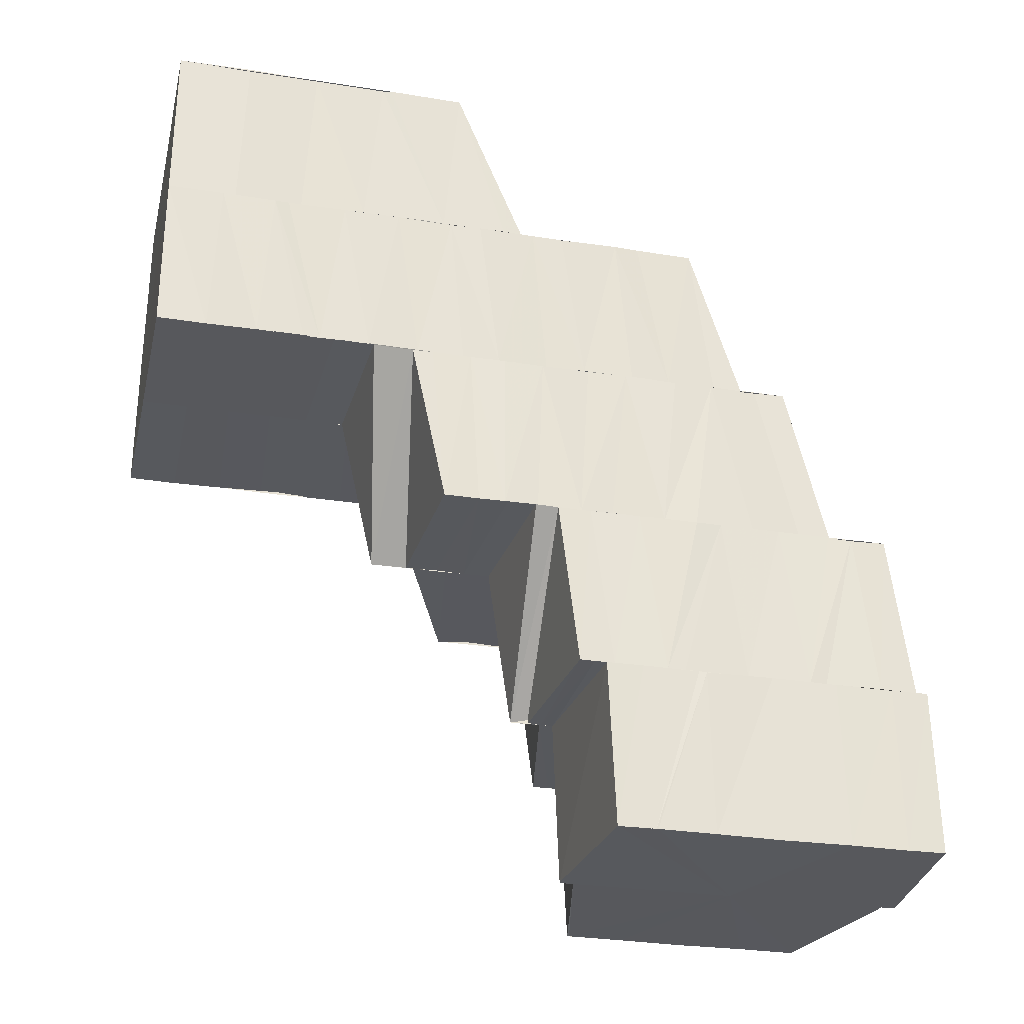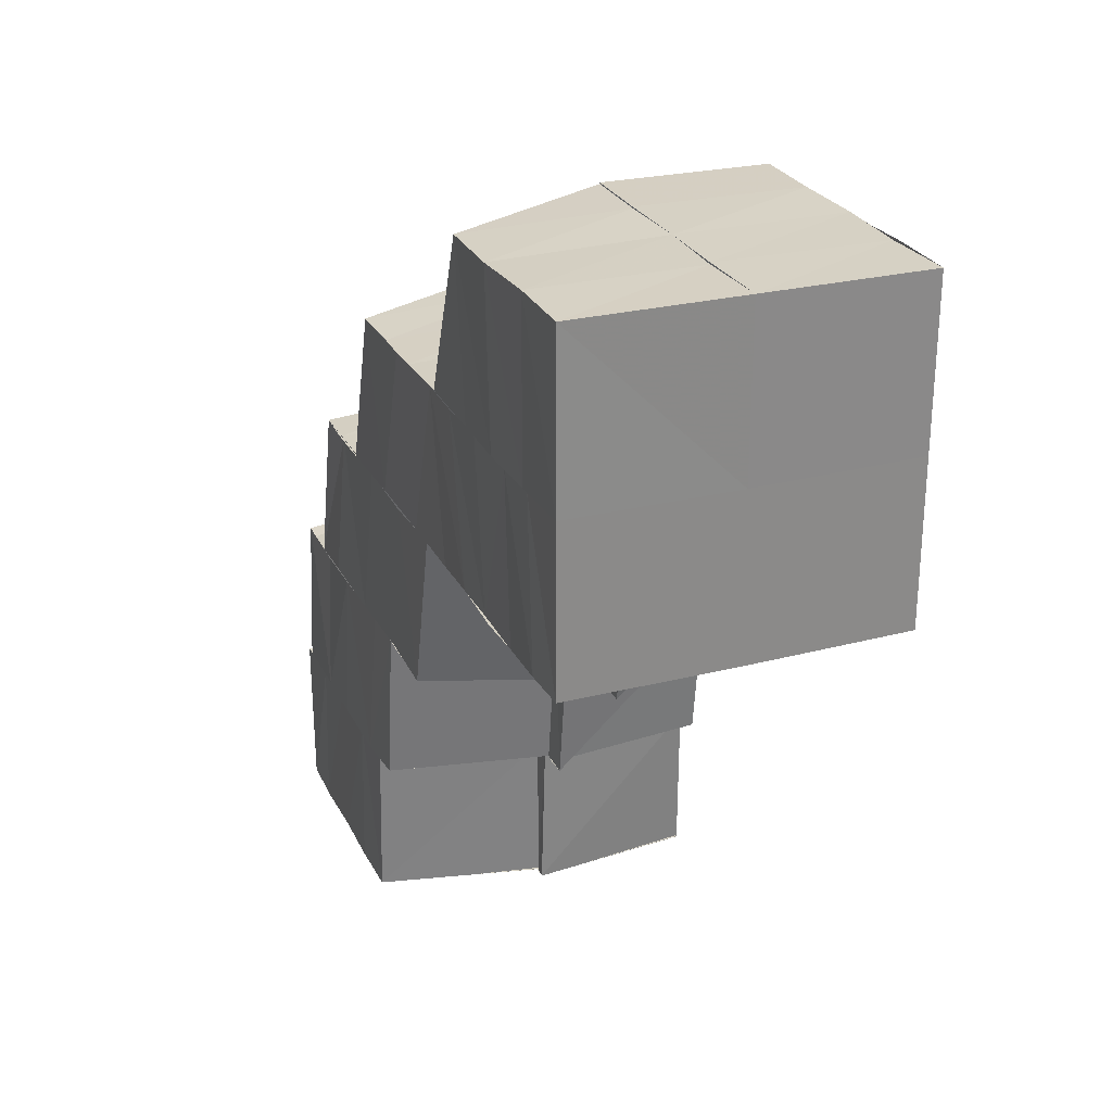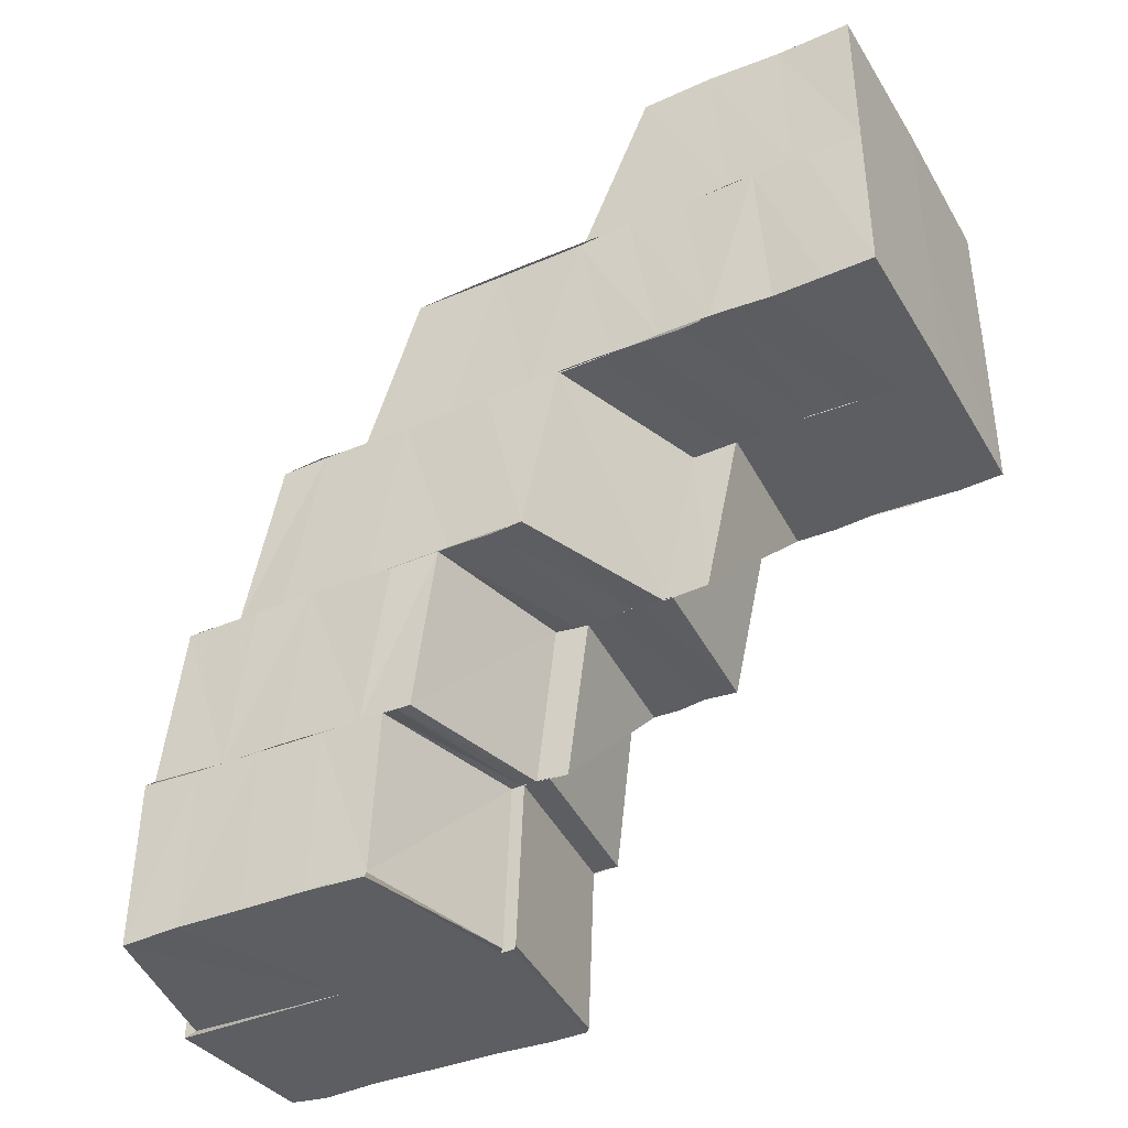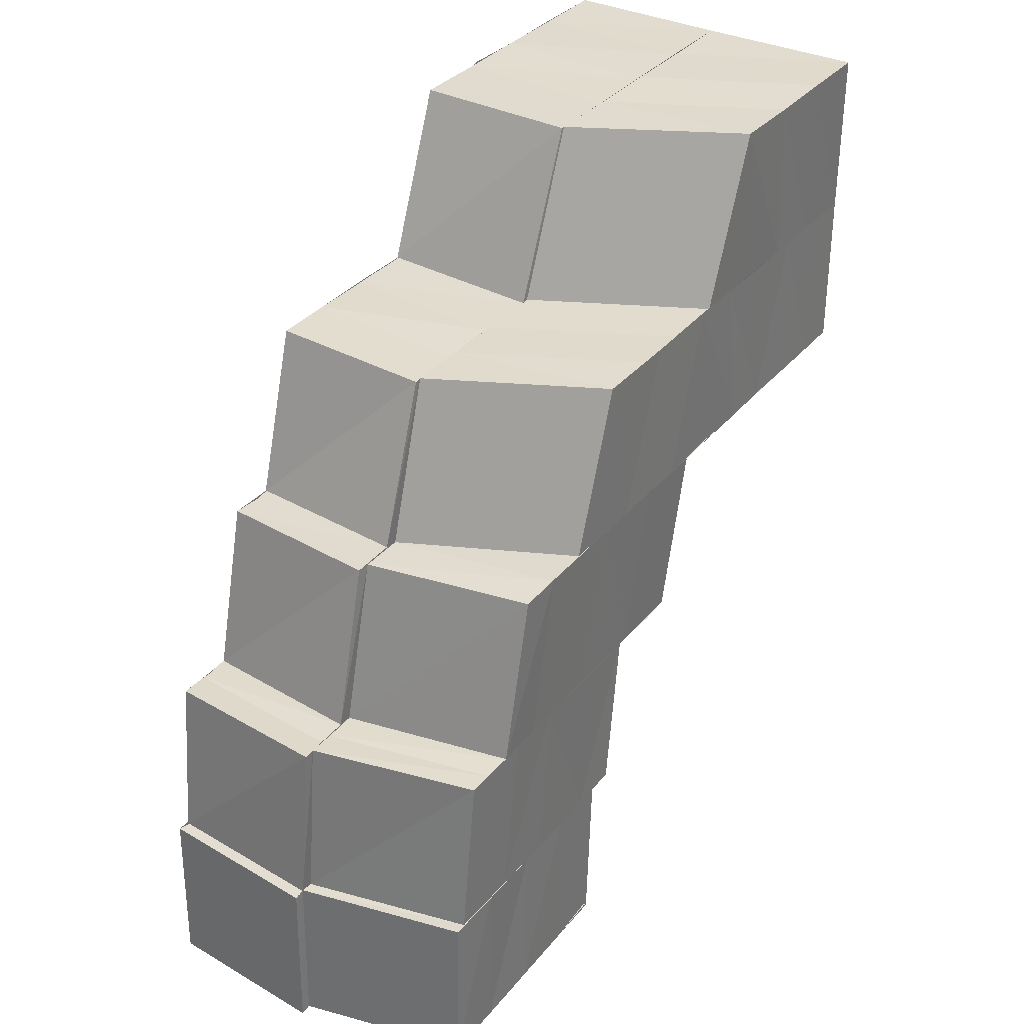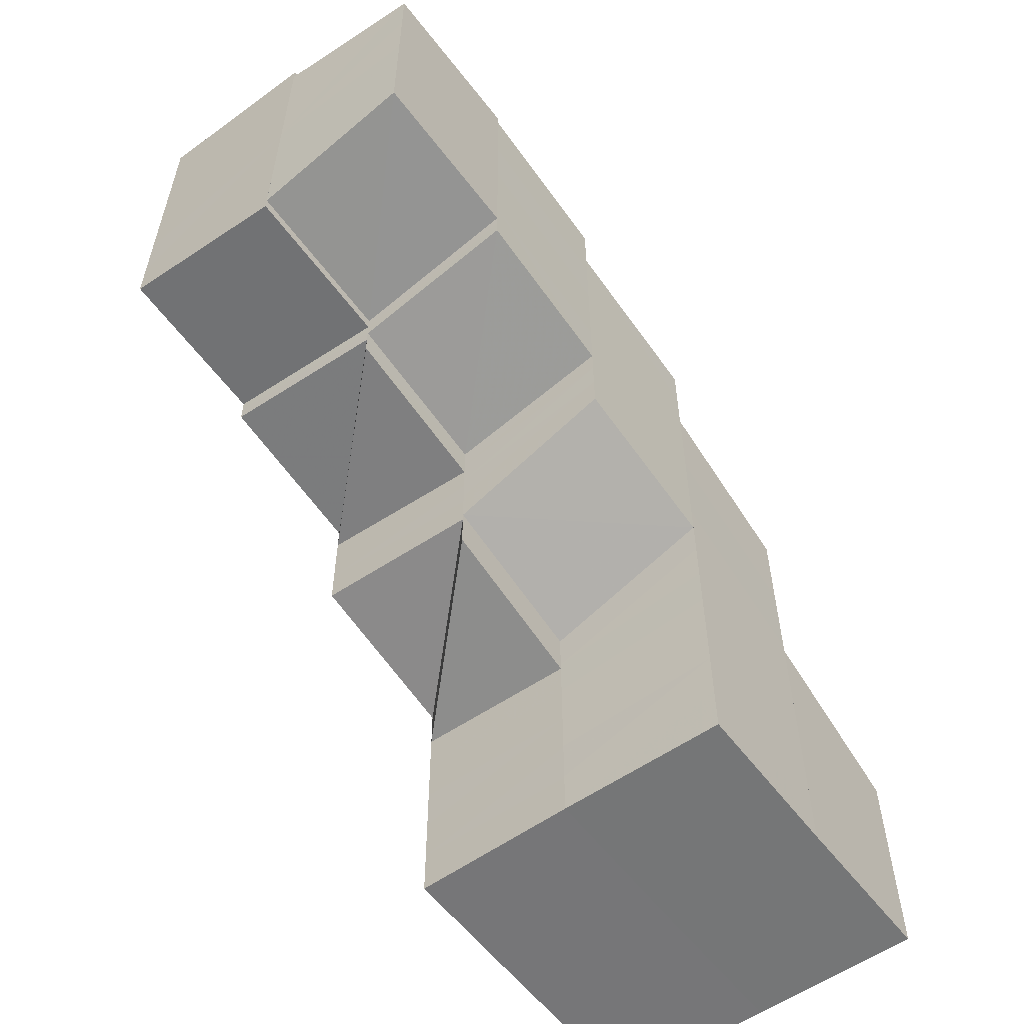
<metadata>
{"format":"obj","ext":"obj","renderer":"f3d","projection":"perspective","resolution":1024,"background":"white","views":[{"elev":-28.8,"azim":-103.2,"up":"+Y"},{"elev":26.6,"azim":158.1,"up":"+Y"},{"elev":-38.7,"azim":118.1,"up":"+Y"},{"elev":34.3,"azim":33.3,"up":"+Y"},{"elev":-57.0,"azim":36.8,"up":"+Z"}]}
</metadata>
<code>
o 8718
v 2228 1894 12.97
v 2228 1894 12.98
v 2228 1894 12.97
v 2228 1894 12.98
v 2228 1894 12.97
v 2228 1894 12.97
v 2228 1894 12.98
v 2228 1894 12.98
v 2228 1894 12.98
v 2228 1894 12.98
v 2228 1894 12.98
v 2228 1894 12.97
v 2228 1894 12.99
v 2228 1894 12.99
v 2228 1894 12.98
v 2228 1894 12.98
v 2228 1894 12.98
v 2228 1894 12.99
v 2228 1894 12.98
v 2228 1894 12.97
v 2228 1894 12.97
v 2228 1894 12.98
v 2228 1894 12.97
v 2228 1894 12.98
v 2228 1894 12.97
v 2228 1894 12.98
v 2228 1894 12.98
v 2228 1894 12.98
v 2228 1894 12.98
v 2228 1894 12.97
v 2228 1894 12.98
v 2228 1894 12.98
v 2228 1894 12.97
v 2228 1894 12.97
v 2228 1894 12.98
v 2228 1894 12.97
v 2228 1894 12.98
v 2228 1894 12.97
v 2228 1894 12.98
v 2228 1894 12.98
v 2228 1894 12.98
v 2228 1894 12.98
v 2228 1894 12.98
v 2228 1894 12.98
v 2228 1894 12.99
v 2228 1894 12.99
v 2228 1894 12.99
v 2228 1894 12.99
v 2228 1894 12.99
v 2228 1894 12.99
v 2228 1894 12.99
v 2228 1894 12.99
v 2228 1894 12.99
v 2228 1894 12.99
v 2228 1894 12.99
v 2228 1894 12.99
v 2228 1894 12.99
v 2228 1894 12.99
v 2228 1894 12.99
v 2228 1894 12.99
v 2228 1894 12.99
v 2228 1894 12.99
v 2228 1894 12.99
v 2228 1894 12.99
v 2228 1894 13
v 2228 1894 12.99
v 2228 1894 12.99
v 2228 1894 13
v 2228 1894 13
v 2228 1894 13
v 2228 1894 13
v 2228 1894 13
v 2228 1894 13
v 2228 1894 13
v 2228 1894 13
v 2228 1894 13
v 2228 1894 13.01
v 2228 1894 13.01
v 2228 1894 13.01
v 2228 1894 13.01
v 2228 1894 13.01
v 2228 1894 13.01
v 2228 1894 13.01
v 2228 1894 13.01
v 2228 1894 13.01
v 2228 1894 13.01
v 2228 1894 13.01
v 2228 1894 13.01
v 2228 1894 13.01
v 2228 1894 13.01
v 2228 1894 13.01
v 2228 1894 13.01
v 2228 1894 13.01
v 2228 1894 13.01
v 2228 1894 13.01
v 2228 1894 13.01
v 2228 1894 13
v 2228 1894 13.01
v 2228 1894 13.01
v 2228 1894 13
v 2228 1894 13.01
v 2228 1894 13
v 2228 1894 13
v 2228 1894 13
v 2228 1894 13
v 2228 1894 13
v 2228 1894 12.99
v 2228 1894 12.99
v 2228 1894 12.99
v 2228 1894 13
v 2228 1894 12.99
v 2228 1894 12.99
v 2228 1894 12.99
v 2228 1894 12.98
v 2228 1894 12.98
v 2228 1894 12.98
v 2228 1894 12.99
v 2228 1894 12.98
v 2228 1894 12.98
v 2228 1894 12.98
v 2228 1894 12.98
v 2228 1894 12.98
v 2228 1894 12.99
v 2228 1894 12.99
v 2228 1894 12.99
v 2228 1894 12.99
v 2228 1894 12.99
v 2228 1894 12.99
v 2228 1894 12.99
v 2228 1894 12.99
v 2228 1894 12.99
v 2228 1894 12.99
v 2228 1894 13
v 2228 1894 13
v 2228 1894 13
v 2228 1894 12.99
v 2228 1894 13
v 2228 1894 13
v 2228 1894 13
v 2228 1894 13
v 2228 1894 13.01
v 2228 1894 13
v 2228 1894 13.01
v 2228 1894 13
v 2228 1894 13
v 2228 1894 13.01
v 2228 1894 13.01
v 2228 1894 13.02
v 2228 1894 13.02
v 2228 1894 13.01
v 2228 1894 13.02
v 2228 1894 13.01
v 2228 1894 13.02
v 2228 1894 13.02
v 2228 1894 13.02
v 2228 1894 13.02
v 2228 1894 13.02
v 2228 1894 13.02
v 2228 1894 13.02
v 2228 1894 13.02
v 2228 1894 13.02
v 2228 1894 13.01
v 2228 1894 13.02
v 2228 1894 13.01
v 2228 1894 13.02
v 2228 1894 13.02
v 2228 1894 13.02
v 2228 1894 13.02
v 2228 1894 13.02
v 2228 1894 13.02
v 2228 1894 13.02
v 2228 1894 13.02
v 2228 1894 13.02
v 2228 1894 13.02
v 2228 1894 13.02
v 2228 1894 13.02
v 2228 1894 13.02
v 2228 1894 13.02
v 2228 1894 13.02
v 2228 1894 13.01
v 2228 1894 13.02
v 2228 1894 13.02
v 2228 1894 13.02
v 2228 1894 13.02
v 2228 1894 13.02
v 2228 1894 13.02
v 2228 1894 13.02
v 2228 1894 13.01
v 2228 1894 13.02
v 2228 1894 13.02
v 2228 1894 13.02
v 2228 1894 13.02
v 2228 1894 13.02
v 2228 1894 13.01
v 2228 1894 13.01
v 2228 1894 13.01
v 2228 1894 13.01
v 2228 1894 13.01
v 2228 1894 13.01
v 2228 1894 13.01
v 2228 1894 13.01
v 2228 1894 13
v 2228 1894 13
v 2228 1894 13.01
v 2228 1894 13
v 2228 1894 13
v 2228 1894 13
v 2228 1894 13
v 2228 1894 13
v 2228 1894 13
v 2228 1894 13
v 2228 1894 13
v 2228 1894 13
v 2228 1894 13
v 2228 1894 13
v 2228 1894 13
v 2228 1894 13
v 2228 1894 13
v 2228 1894 13
v 2228 1894 13
v 2228 1894 13
v 2228 1894 13
v 2228 1894 13
v 2228 1894 13
v 2228 1894 13
v 2228 1894 13
v 2228 1894 13
v 2228 1894 13.01
v 2228 1894 13
v 2228 1894 13
v 2228 1894 13
v 2228 1894 13.01
v 2228 1894 13
v 2228 1894 13
v 2228 1894 13
v 2228 1894 13
v 2228 1894 13.01
v 2228 1894 13.01
v 2228 1894 13.01
v 2228 1894 13.01
v 2228 1894 13.02
v 2228 1894 13.02
v 2228 1894 13.01
v 2228 1894 13.01
v 2228 1894 13.01
v 2228 1894 13.02
v 2228 1894 13.02
v 2228 1894 13
v 2228 1894 13
v 2228 1894 13
v 2228 1894 13
v 2228 1894 13
v 2228 1894 13
v 2228 1894 13
v 2228 1894 13
v 2228 1894 13
v 2228 1894 13
v 2228 1894 13
v 2228 1894 13
v 2228 1894 13
v 2228 1894 13
v 2228 1894 13
v 2228 1894 12.98
v 2228 1894 12.97
v 2228 1894 12.98
v 2228 1894 12.98
v 2228 1894 12.97
v 2228 1894 12.98
v 2228 1894 12.98
v 2228 1894 12.98
v 2228 1894 12.98
v 2228 1894 12.98
v 2228 1894 12.98
v 2228 1894 12.99
v 2228 1894 12.99
v 2228 1894 12.99
v 2228 1894 12.99
v 2228 1894 12.99
v 2228 1894 12.99
v 2228 1894 12.99
v 2228 1894 13
v 2228 1894 13
v 2228 1894 13
v 2228 1894 13
v 2228 1894 13
v 2228 1894 13
v 2228 1894 13
v 2228 1894 13
v 2228 1894 13.01
v 2228 1894 13
v 2228 1894 13.01
v 2228 1894 13.01
v 2228 1894 13.01
v 2228 1894 13.01
v 2228 1894 13
v 2228 1894 13
v 2228 1894 13
v 2228 1894 13
v 2228 1894 13
v 2228 1894 13
v 2228 1894 12.99
v 2228 1894 13
v 2228 1894 13.01
v 2228 1894 13.01
v 2228 1894 12.99
v 2228 1894 12.99
v 2228 1894 13
v 2228 1894 12.99
v 2228 1894 12.98
v 2228 1894 12.98
v 2228 1894 12.97
v 2228 1894 12.98
v 2228 1894 12.98
v 2228 1894 12.98
v 2228 1894 12.99
v 2228 1894 12.99
v 2228 1894 12.99
v 2228 1894 12.99
v 2228 1894 12.99
v 2228 1894 12.99
v 2228 1894 12.99
v 2228 1894 13
v 2228 1894 12.99
v 2228 1894 12.99
v 2228 1894 12.99
v 2228 1894 12.98
v 2228 1894 12.98
v 2228 1894 12.98
v 2228 1894 12.97
v 2228 1894 12.99
v 2228 1894 13
v 2228 1894 12.99
v 2228 1894 13
v 2228 1894 13
v 2228 1894 13
v 2228 1894 13
v 2228 1894 13
v 2228 1894 13
v 2228 1894 13.01
v 2228 1894 13
v 2228 1894 13
v 2228 1894 13
v 2228 1894 13.01
v 2228 1894 13
v 2228 1894 13
v 2228 1894 13.01
v 2228 1894 13.01
v 2228 1894 13.02
v 2228 1894 13.02
v 2228 1894 13.02
v 2228 1894 13.02
v 2228 1894 13.02
v 2228 1894 13.02
v 2228 1894 13
v 2228 1894 13
v 2228 1894 13
v 2228 1894 13
v 2228 1894 13
v 2228 1894 13
v 2228 1894 13
v 2228 1894 13
v 2228 1894 13
v 2228 1894 13.01
v 2228 1894 13.01
v 2228 1894 13.01
v 2228 1894 13.01
v 2228 1894 13.01
v 2228 1894 13.01
v 2228 1894 13.02
v 2228 1894 13.01
v 2228 1894 13.02
v 2228 1894 13.02
v 2228 1894 13.02
v 2228 1894 13.02
v 2228 1894 13.02
v 2228 1894 13.02
v 2228 1894 13.02
v 2228 1894 13.02
v 2228 1894 13
v 2228 1894 13
v 2228 1894 13
v 2228 1894 13
v 2228 1894 13
v 2228 1894 13
v 2228 1894 13
v 2228 1894 13
v 2228 1894 12.97
v 2228 1894 12.97
v 2228 1894 12.97
v 2228 1894 12.97
v 2228 1894 12.97
v 2228 1894 12.97
v 2228 1894 12.97
v 2228 1894 12.97
v 2228 1894 12.97
f 1 2 3
f 2 4 5
f 6 7 1
f 2 8 9
f 8 10 4
f 9 11 12
f 13 14 10
f 8 13 15
f 15 16 11
f 17 18 16
f 19 17 11
f 20 19 21
f 21 22 23
f 22 24 25
f 26 27 24
f 22 26 28
f 28 29 30
f 31 32 29
f 33 31 34
f 34 35 36
f 35 37 38
f 35 39 37
f 39 40 37
f 39 41 40
f 41 42 40
f 41 43 42
f 43 44 42
f 43 45 44
f 45 46 44
f 47 48 46
f 49 50 46
f 49 51 50
f 51 52 53
f 54 55 52
f 51 54 56
f 56 57 58
f 59 60 58
f 60 61 57
f 54 62 63
f 62 64 63
f 62 65 64
f 63 66 57
f 57 66 67
f 68 69 64
f 66 70 67
f 66 71 70
f 71 72 70
f 70 72 73
f 72 74 73
f 72 75 74
f 75 76 74
f 74 76 77
f 76 78 77
f 76 79 78
f 79 80 78
f 78 80 81
f 80 82 81
f 81 82 83
f 82 84 85
f 86 83 87
f 83 88 87
f 86 89 90
f 91 92 88
f 87 93 94
f 95 96 94
f 94 93 97
f 93 98 97
f 93 99 98
f 94 97 100
f 99 101 98
f 102 94 100
f 100 97 103
f 102 100 104
f 100 103 105
f 106 102 104
f 105 103 107
f 106 104 108
f 105 107 109
f 110 106 108
f 109 107 111
f 109 111 112
f 113 109 112
f 113 112 114
f 115 113 114
f 115 114 26
f 26 114 116
f 110 108 117
f 116 118 29
f 116 119 118
f 119 120 118
f 119 121 120
f 121 122 120
f 121 123 122
f 123 124 122
f 123 125 124
f 125 126 124
f 125 127 126
f 126 128 129
f 127 130 126
f 126 130 49
f 127 131 130
f 131 132 130
f 133 131 127
f 131 134 132
f 133 135 131
f 134 136 132
f 137 135 133
f 134 138 136
f 137 139 135
f 138 140 136
f 141 139 137
f 138 142 140
f 141 143 139
f 144 145 140
f 146 143 141
f 101 146 141
f 147 146 101
f 99 147 101
f 147 148 146
f 149 147 99
f 148 150 146
f 148 151 150
f 152 153 99
f 154 155 150
f 156 157 151
f 158 156 159
f 160 159 149
f 160 161 159
f 162 160 149
f 162 163 164
f 165 166 151
f 167 166 168
f 169 170 165
f 170 171 172
f 173 172 174
f 175 176 172
f 177 176 178
f 179 171 180
f 181 179 182
f 179 183 184
f 185 179 180
f 185 186 187
f 188 185 180
f 188 185 189
f 189 190 191
f 192 191 193
f 194 195 189
f 196 188 194
f 196 188 180
f 197 198 194
f 199 196 197
f 199 196 180
f 200 201 197
f 202 199 200
f 202 199 180
f 203 200 204
f 203 205 200
f 206 203 204
f 207 203 206
f 208 205 180
f 209 210 206
f 211 212 207
f 211 212 180
f 213 209 214
f 215 214 216
f 215 217 214
f 218 215 219
f 220 221 217
f 222 223 220
f 221 224 225
f 226 227 221
f 226 227 180
f 228 229 180
f 230 229 231
f 232 228 233
f 234 233 235
f 232 233 236
f 237 238 232
f 239 240 237
f 241 242 239
f 243 244 232
f 243 244 180
f 245 243 237
f 245 243 180
f 246 245 239
f 246 245 180
f 247 246 241
f 247 246 180
f 248 236 249
f 248 249 250
f 251 252 249
f 253 248 254
f 255 250 256
f 256 257 258
f 255 259 260
f 261 262 255
f 36 263 264
f 264 265 6
f 263 266 267
f 263 268 266
f 268 269 266
f 268 270 269
f 270 271 269
f 269 271 272
f 271 273 272
f 271 274 273
f 274 275 273
f 274 276 275
f 276 277 275
f 276 278 277
f 278 279 277
f 277 279 280
f 279 281 280
f 279 282 281
f 282 283 281
f 281 283 284
f 283 285 284
f 283 286 285
f 286 287 285
f 285 287 288
f 287 289 290
f 291 292 289
f 287 291 293
f 293 294 295
f 288 295 296
f 297 288 296
f 297 296 298
f 299 297 298
f 299 300 301
f 302 303 295
f 303 304 294
f 298 110 305
f 305 110 117
f 306 307 305
f 305 117 308
f 13 305 308
f 308 117 309
f 308 309 16
f 265 310 311
f 265 312 310
f 312 313 310
f 312 314 313
f 314 315 313
f 314 316 315
f 316 317 315
f 315 317 318
f 317 319 320
f 321 322 319
f 317 321 323
f 323 324 325
f 318 325 326
f 327 318 326
f 327 326 328
f 7 327 328
f 7 328 329
f 330 331 324
f 332 330 325
f 333 334 335
f 336 337 338
f 339 340 341
f 341 340 142
f 340 342 142
f 339 343 340
f 344 342 345
f 346 343 339
f 347 346 339
f 348 346 347
f 348 349 346
f 350 351 349
f 352 353 348
f 354 355 356
f 357 358 359
f 216 360 359
f 359 360 361
f 360 362 361
f 361 362 79
f 362 363 79
f 362 364 363
f 364 365 363
f 363 365 366
f 365 367 366
f 366 367 368
f 367 369 368
f 367 370 369
f 370 371 369
f 369 371 161
f 371 372 373
f 374 375 376
f 375 377 378
f 379 380 381
f 380 382 383
f 384 385 386
f 387 388 389
f 388 390 389
f 391 387 389
f 390 392 389
f 393 391 389
f 392 394 389
f 395 393 389
f 394 395 389

</code>
